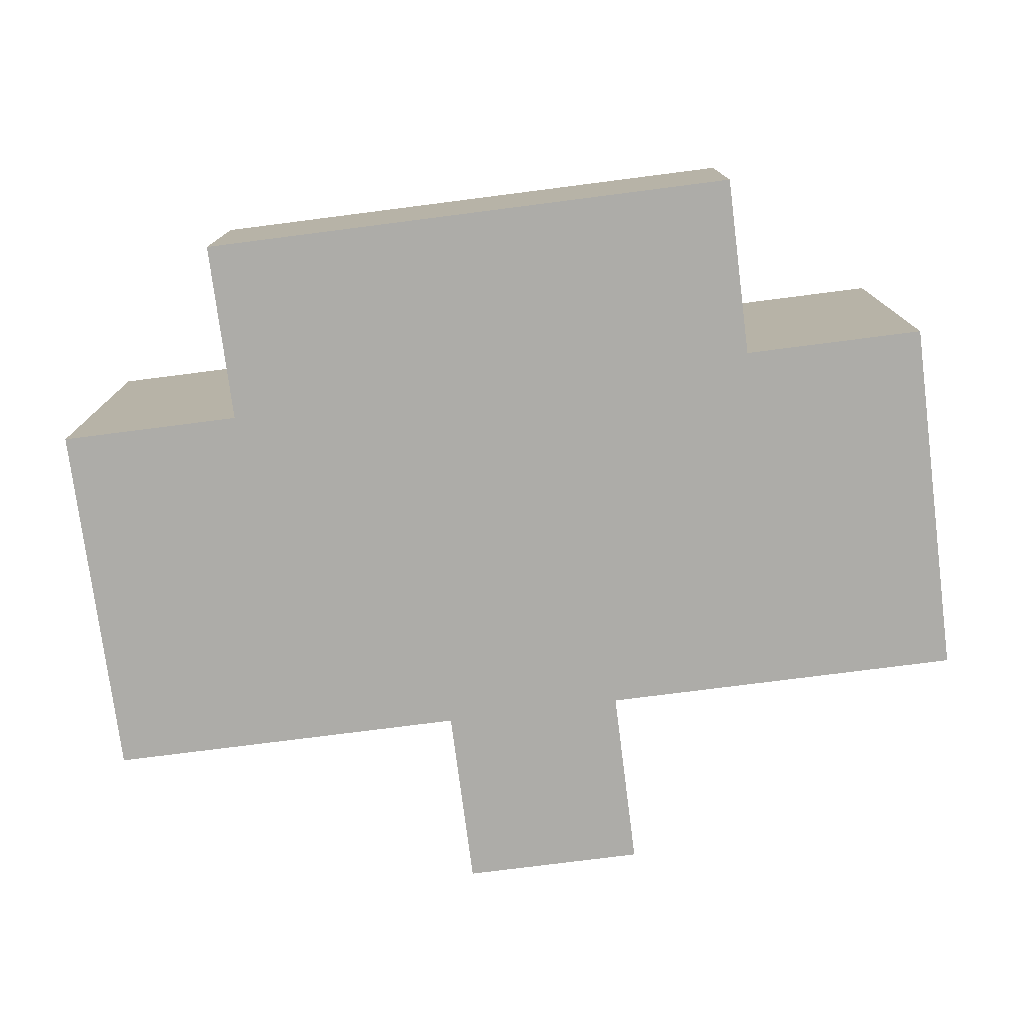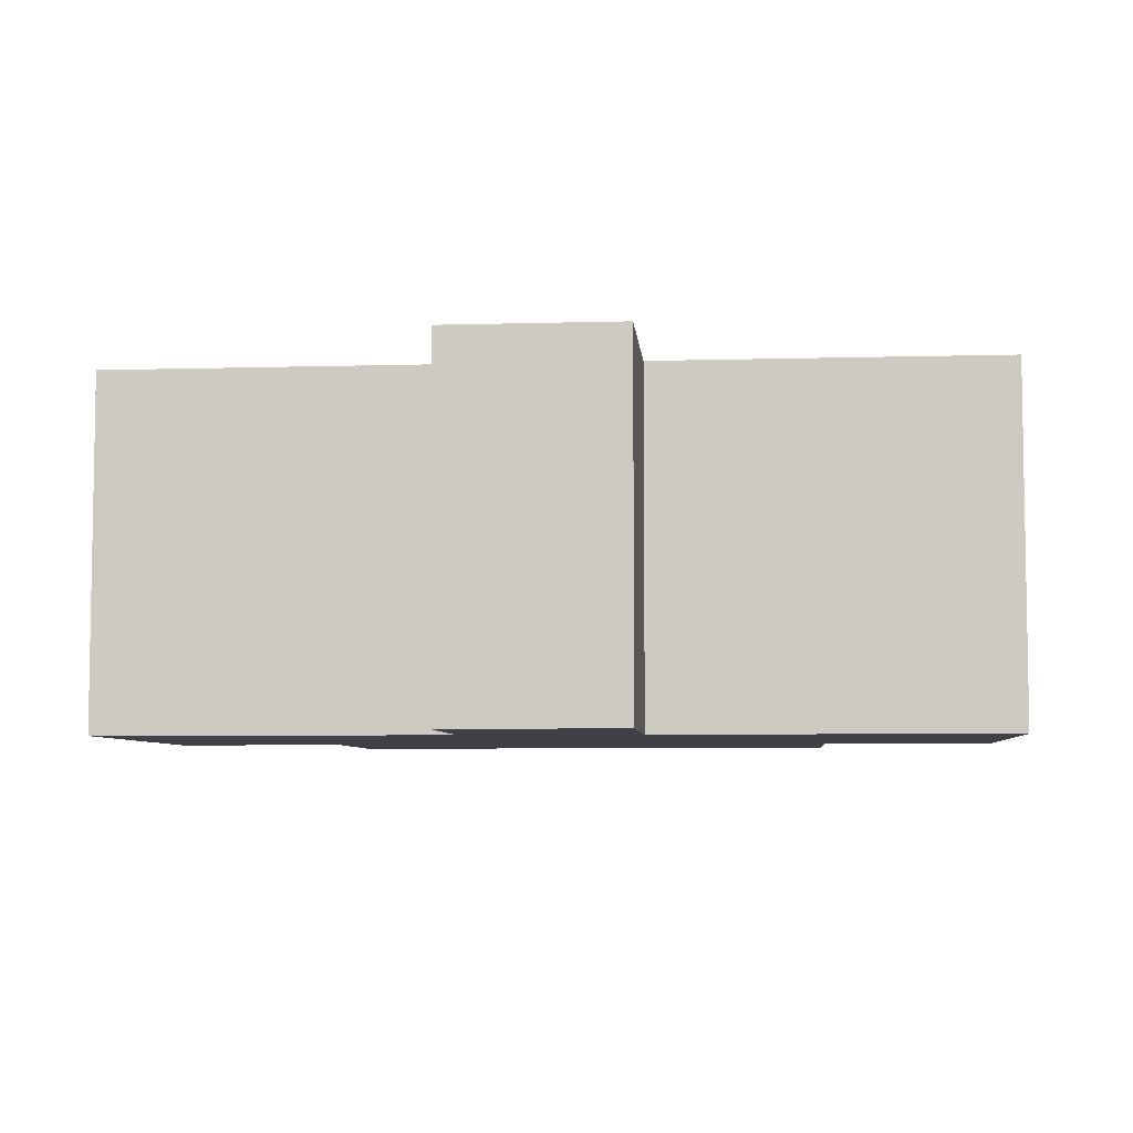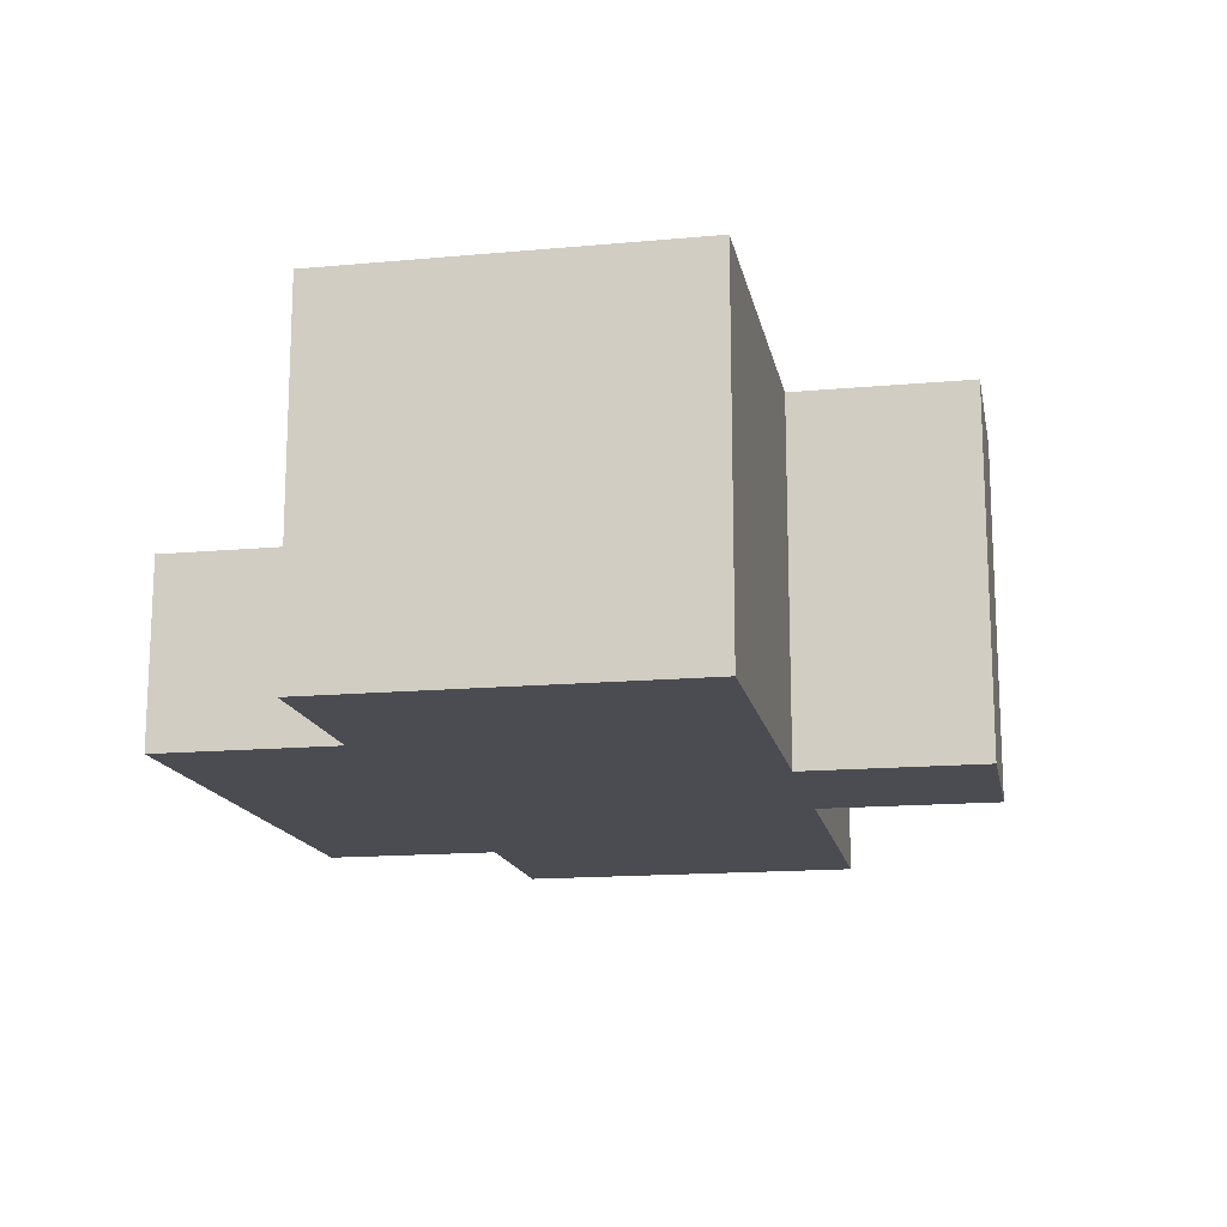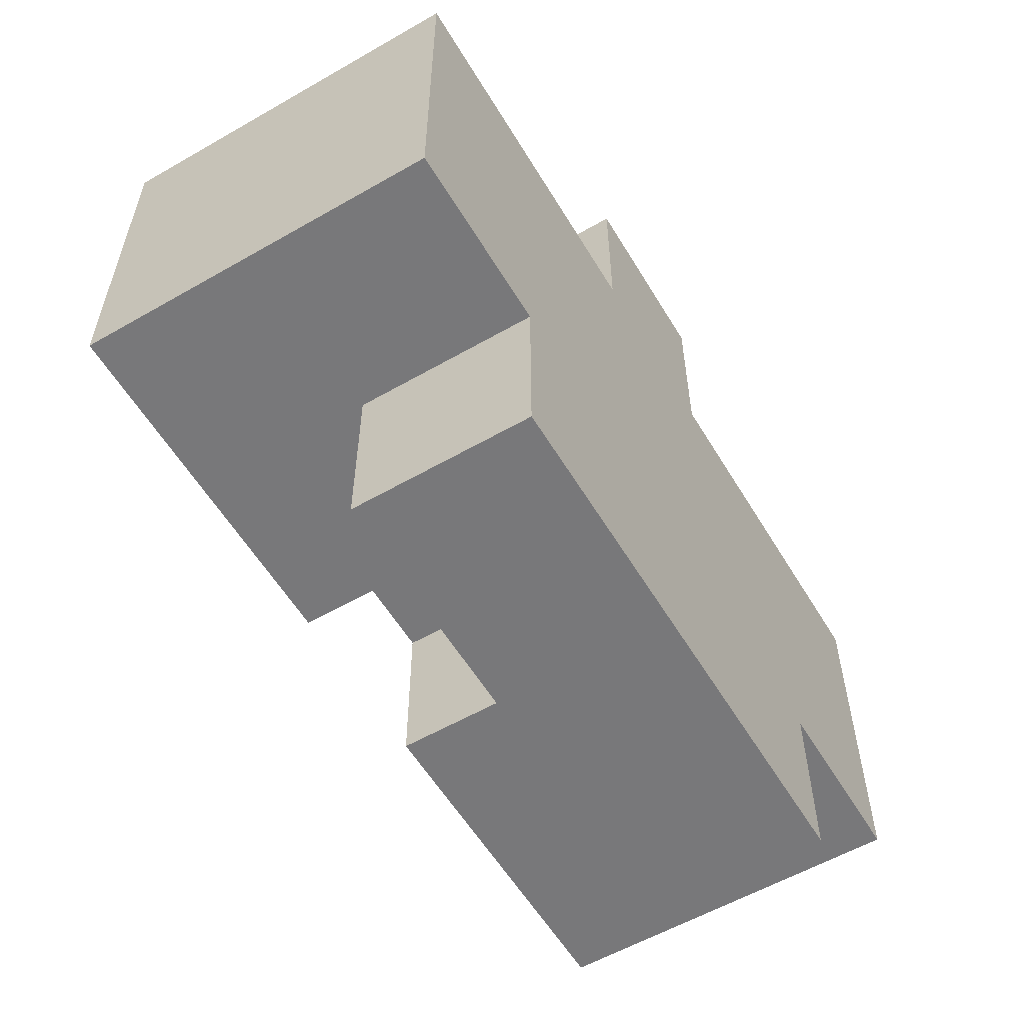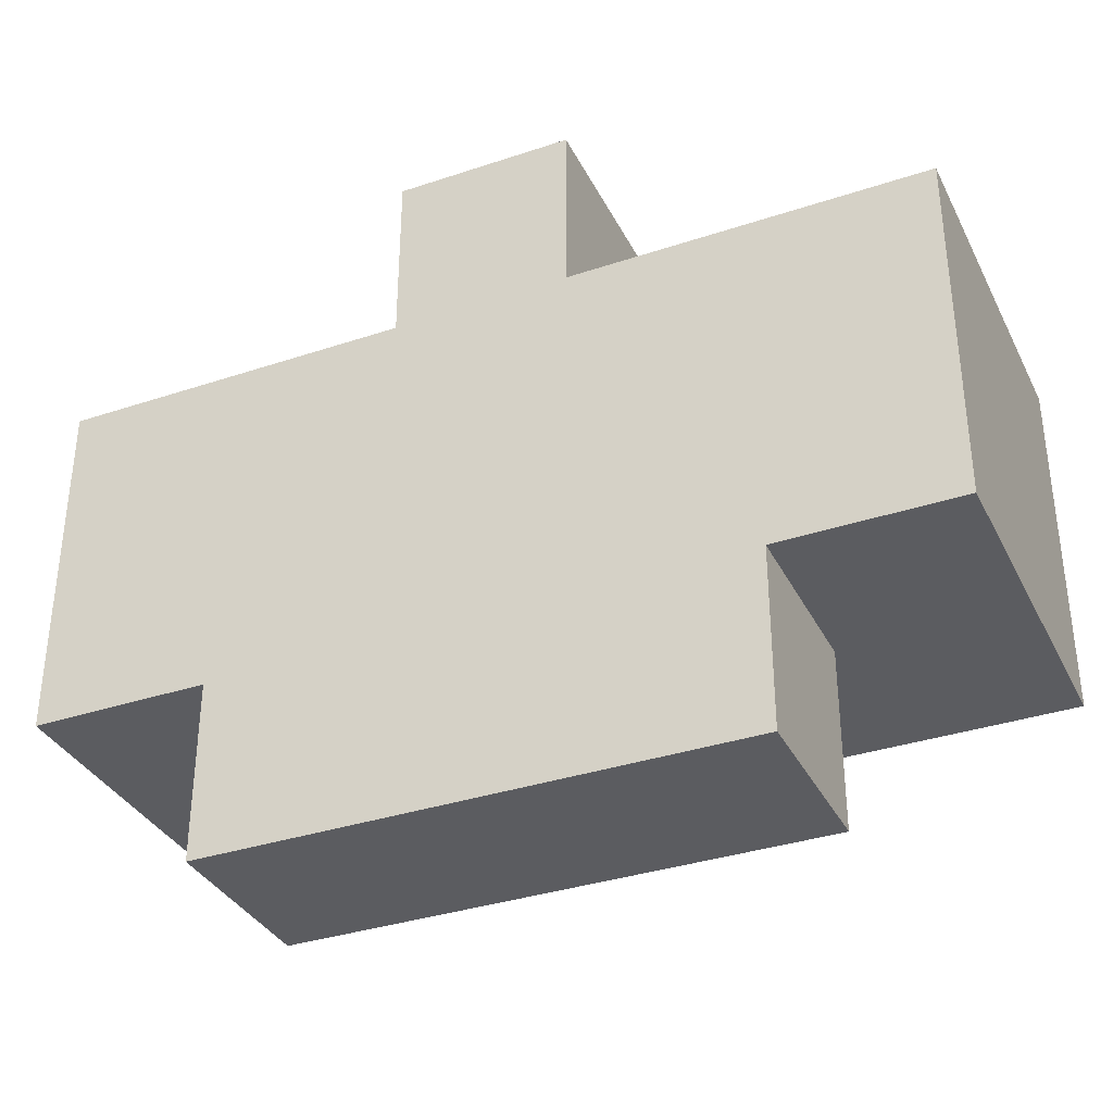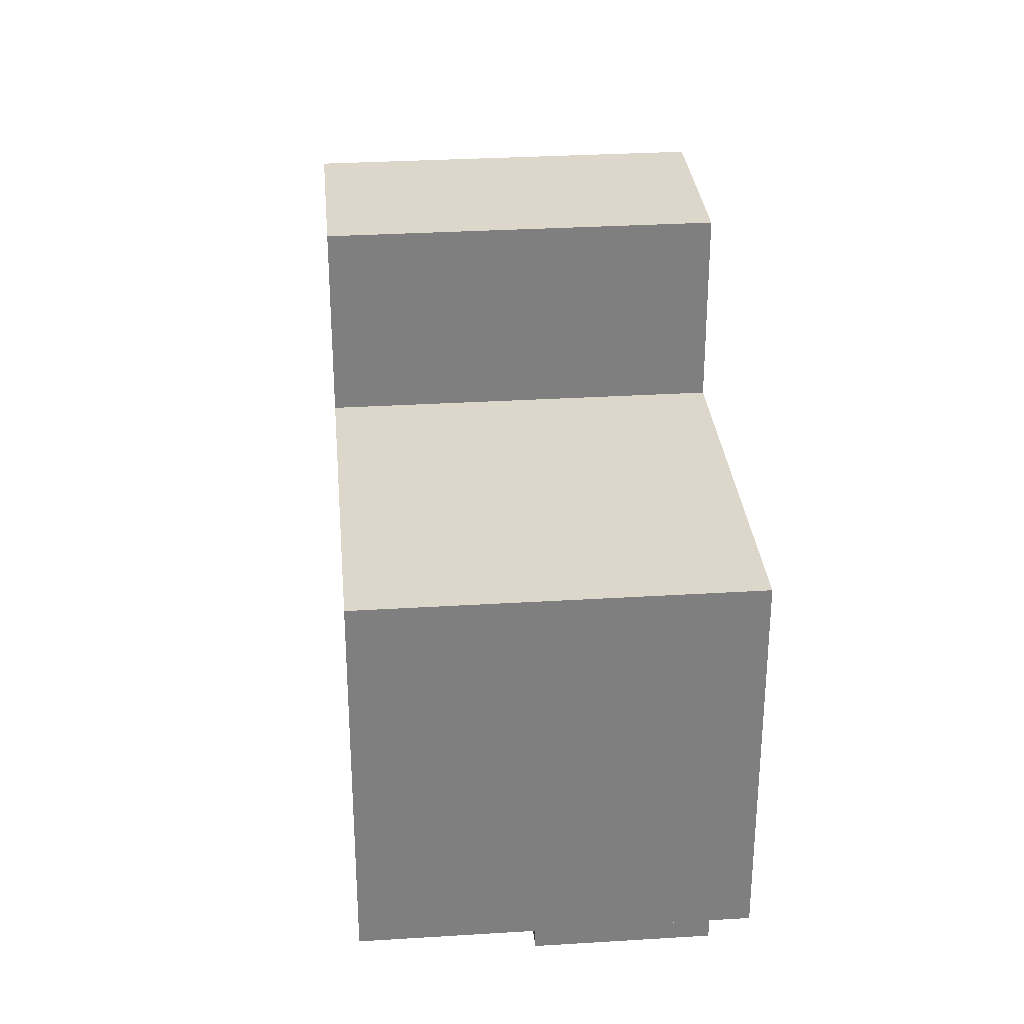
<metadata>
{"format":"obj","ext":"obj","renderer":"f3d","projection":"perspective","resolution":1024,"background":"white","views":[{"elev":-76.6,"azim":7.3,"up":"+Z"},{"elev":-6.0,"azim":-175.1,"up":"+Z"},{"elev":-15.4,"azim":100.9,"up":"+Z"},{"elev":-57.5,"azim":120.8,"up":"+Y"},{"elev":-35.0,"azim":-156.1,"up":"+Y"},{"elev":30.7,"azim":84.9,"up":"+Y"}]}
</metadata>
<code>
v -2.5 12 0.5
v -2.5 12 -1.5
v -2.5 14 0.5
v -2.5 14 -1.5
v -1.5 11 -0.5
v -1.5 11 -1.5
v -1.5 12 -0.5
v -1.5 12 -1.5
v -0.5 14 0.5
v -0.5 14 -1.5
v -0.5 15 0.5
v -0.5 15 -1.5
v 0.5 12 0.5
v 0.5 12 -0.5
v 0.5 13 0.5
v 0.5 13 -0.5
v -0.5 12 0.5
v -0.5 12 -0.5
v -0.5 13 0.5
v -0.5 13 -0.5
v 0.5 14 0.5
v 0.5 14 -1.5
v 0.5 15 0.5
v 0.5 15 -1.5
v 1.5 11 -0.5
v 1.5 11 -1.5
v 1.5 12 -0.5
v 1.5 12 -1.5
v 2.5 12 0.5
v 2.5 12 -1.5
v 2.5 14 0.5
v 2.5 14 -1.5
v -2.5 12 0.5
v -2.5 14 0.5
v -0.5 12 0.5
v -0.5 13 0.5
v -0.5 14 0.5
v -0.5 15 0.5
v 0.5 12 0.5
v 0.5 13 0.5
v 0.5 14 0.5
v 0.5 15 0.5
v 2.5 12 0.5
v 2.5 14 0.5
v -1.5 11 -0.5
v -1.5 12 -0.5
v -0.5 12 -0.5
v -0.5 13 -0.5
v 0.5 12 -0.5
v 0.5 13 -0.5
v 1.5 11 -0.5
v 1.5 12 -0.5
v -2.5 12 -1.5
v -2.5 14 -1.5
v -1.5 11 -1.5
v -1.5 12 -1.5
v -0.5 14 -1.5
v -0.5 15 -1.5
v 0.5 14 -1.5
v 0.5 15 -1.5
v 1.5 11 -1.5
v 1.5 12 -1.5
v 2.5 12 -1.5
v 2.5 14 -1.5
v -1.5 11 -0.5
v 1.5 11 -0.5
v -1.5 11 -1.5
v 1.5 11 -1.5
v -2.5 12 0.5
v -0.5 12 0.5
v 0.5 12 0.5
v 2.5 12 0.5
v -1.5 12 -0.5
v -0.5 12 -0.5
v 0.5 12 -0.5
v 1.5 12 -0.5
v -2.5 12 -1.5
v -1.5 12 -1.5
v 1.5 12 -1.5
v 2.5 12 -1.5
v -0.5 13 0.5
v 0.5 13 0.5
v -0.5 13 -0.5
v 0.5 13 -0.5
v -2.5 14 0.5
v -0.5 14 0.5
v 0.5 14 0.5
v 2.5 14 0.5
v -2.5 14 -1.5
v -0.5 14 -1.5
v 0.5 14 -1.5
v 2.5 14 -1.5
v -0.5 15 0.5
v 0.5 15 0.5
v -0.5 15 -1.5
v 0.5 15 -1.5
f 3 2 1
f 4 2 3
f 7 6 5
f 8 6 7
f 11 10 9
f 12 10 11
f 15 14 13
f 16 14 15
f 17 18 19
f 19 18 20
f 21 22 23
f 23 22 24
f 25 26 27
f 27 26 28
f 29 30 31
f 31 30 32
f 35 34 33
f 36 34 35
f 37 34 36
f 40 38 37
f 40 37 36
f 41 38 40
f 42 38 41
f 43 40 39
f 43 41 40
f 44 41 43
f 47 46 45
f 49 47 45
f 49 48 47
f 50 48 49
f 51 49 45
f 52 49 51
f 53 54 56
f 56 54 57
f 55 56 57
f 55 57 59
f 57 58 59
f 59 58 60
f 55 59 61
f 61 59 62
f 62 59 63
f 63 59 64
f 67 66 65
f 68 66 67
f 73 70 69
f 74 70 73
f 75 72 71
f 76 72 75
f 77 73 69
f 78 73 77
f 79 72 76
f 80 72 79
f 83 82 81
f 84 82 83
f 85 86 89
f 89 86 90
f 87 88 91
f 91 88 92
f 93 94 95
f 95 94 96

</code>
